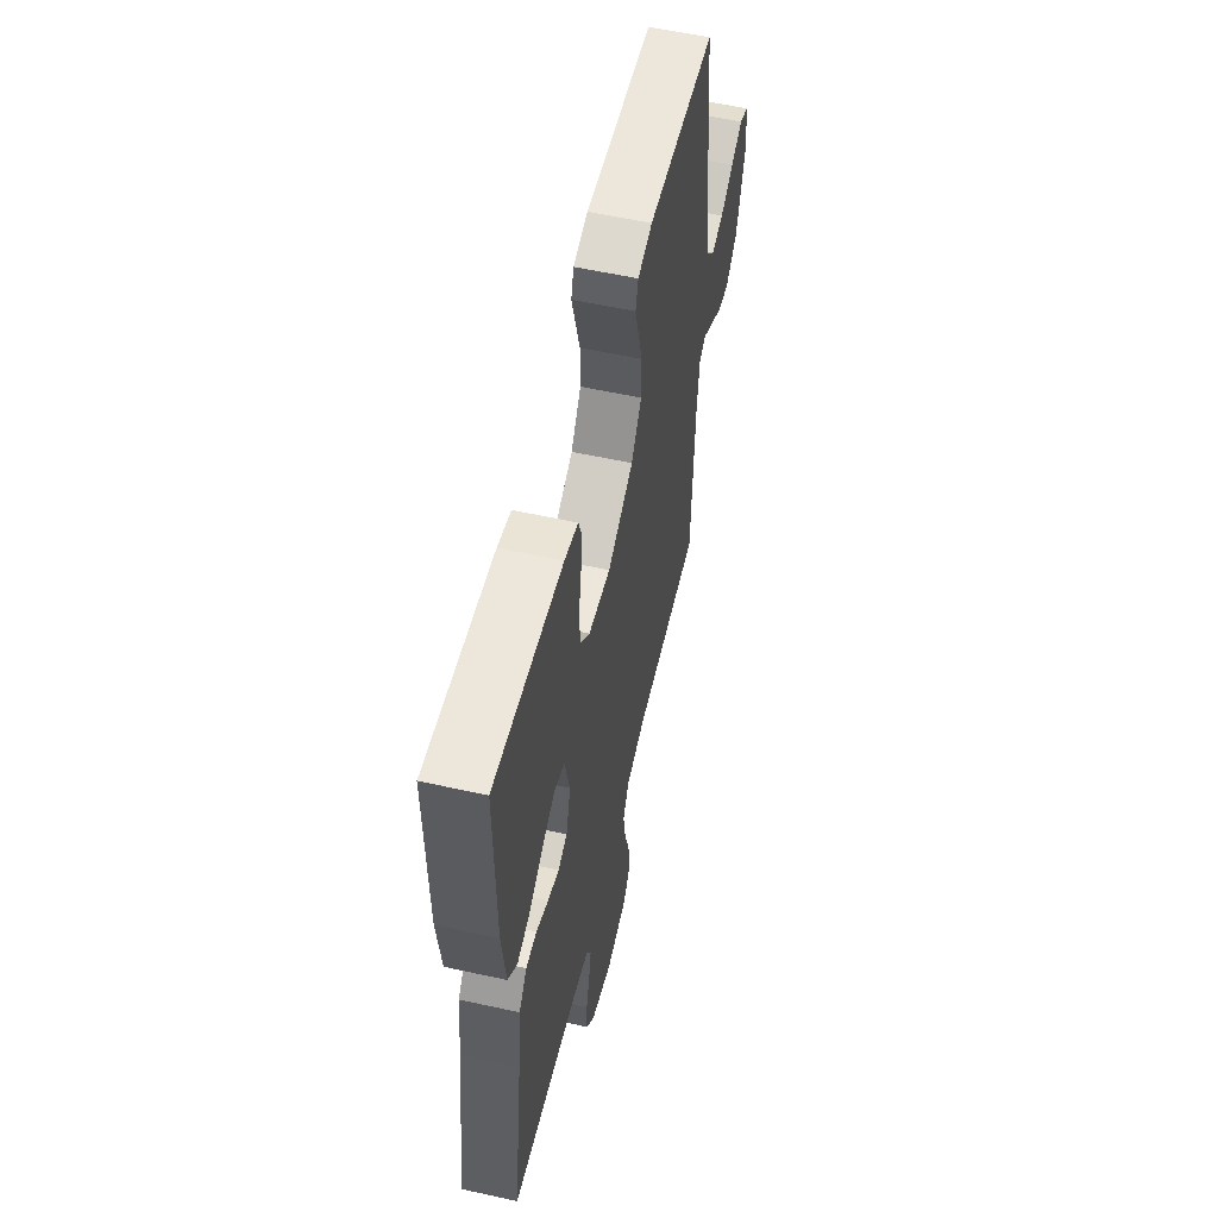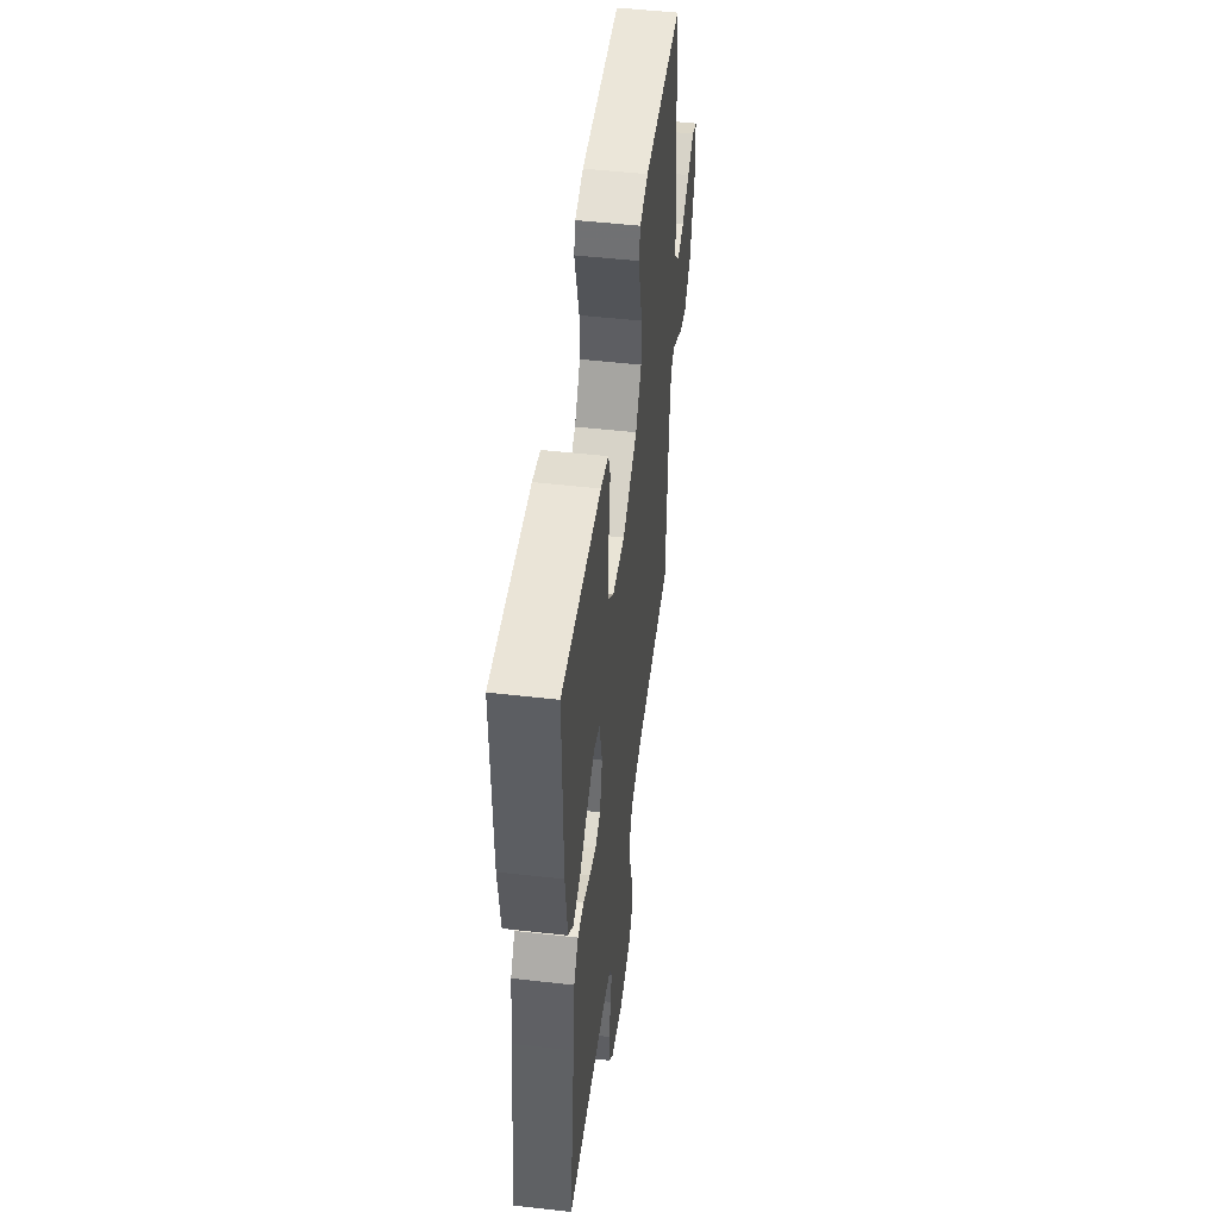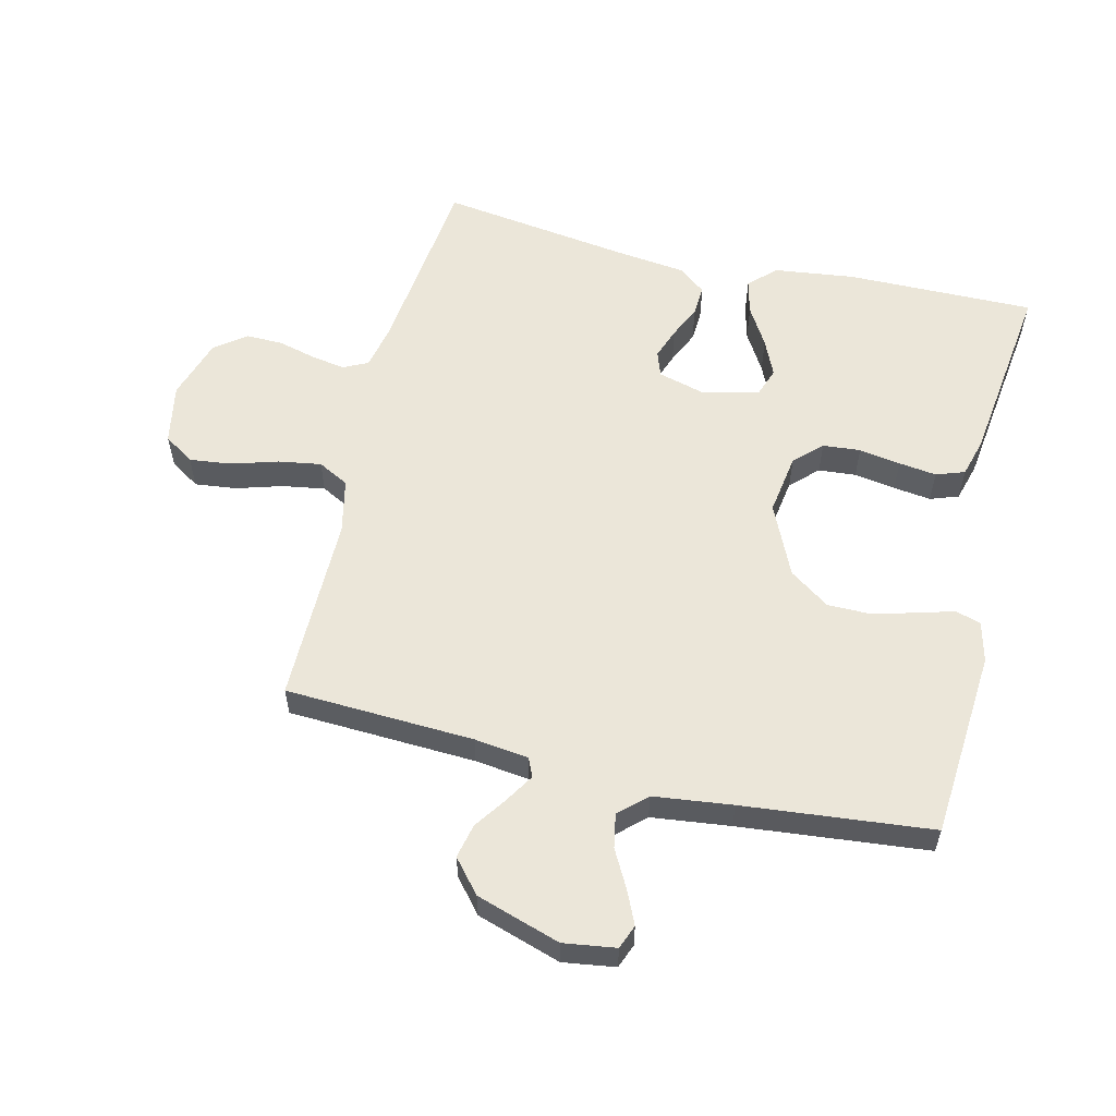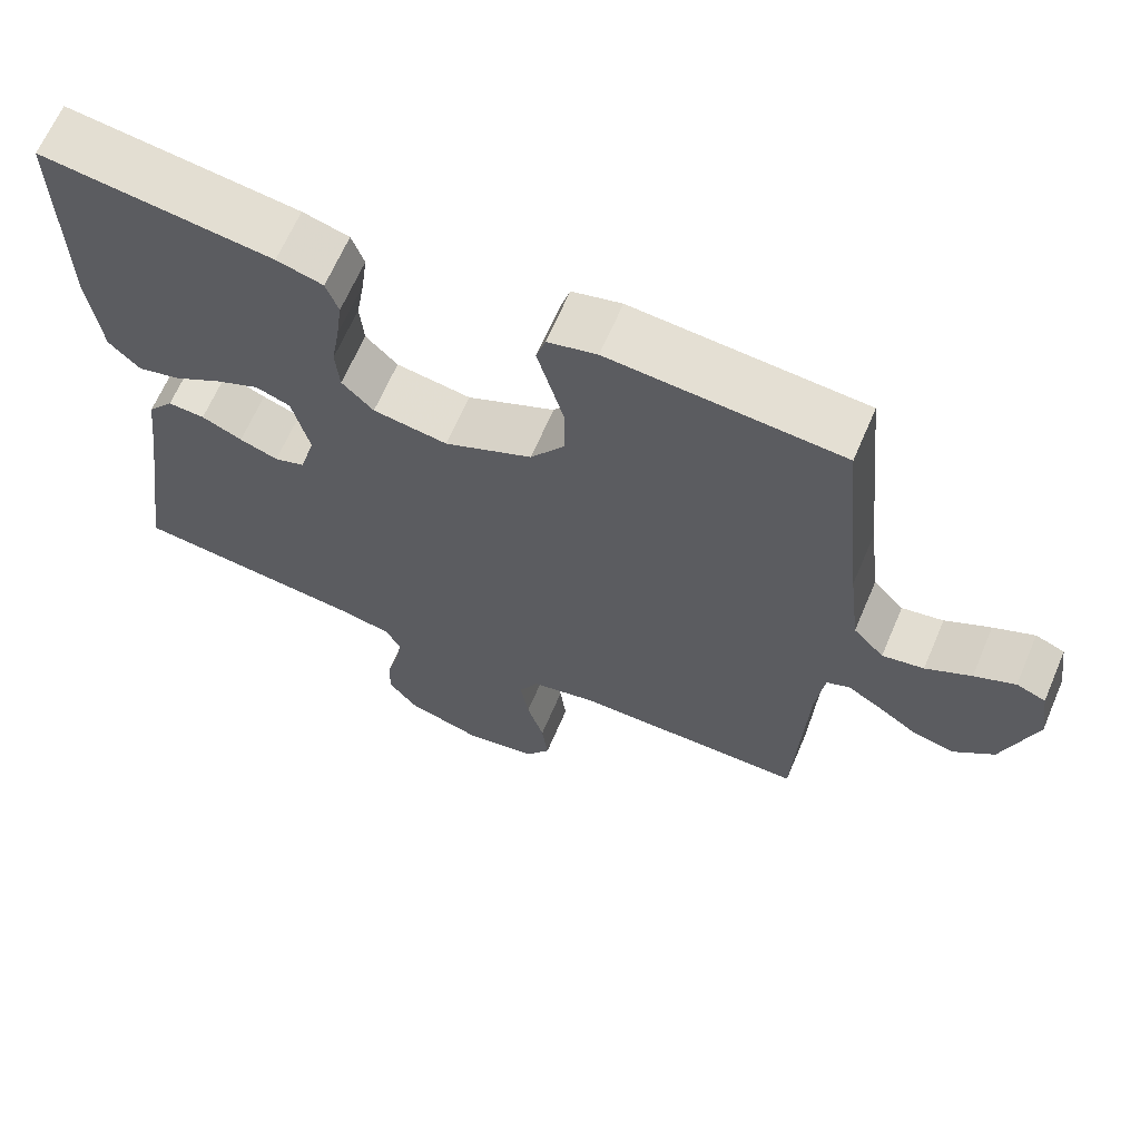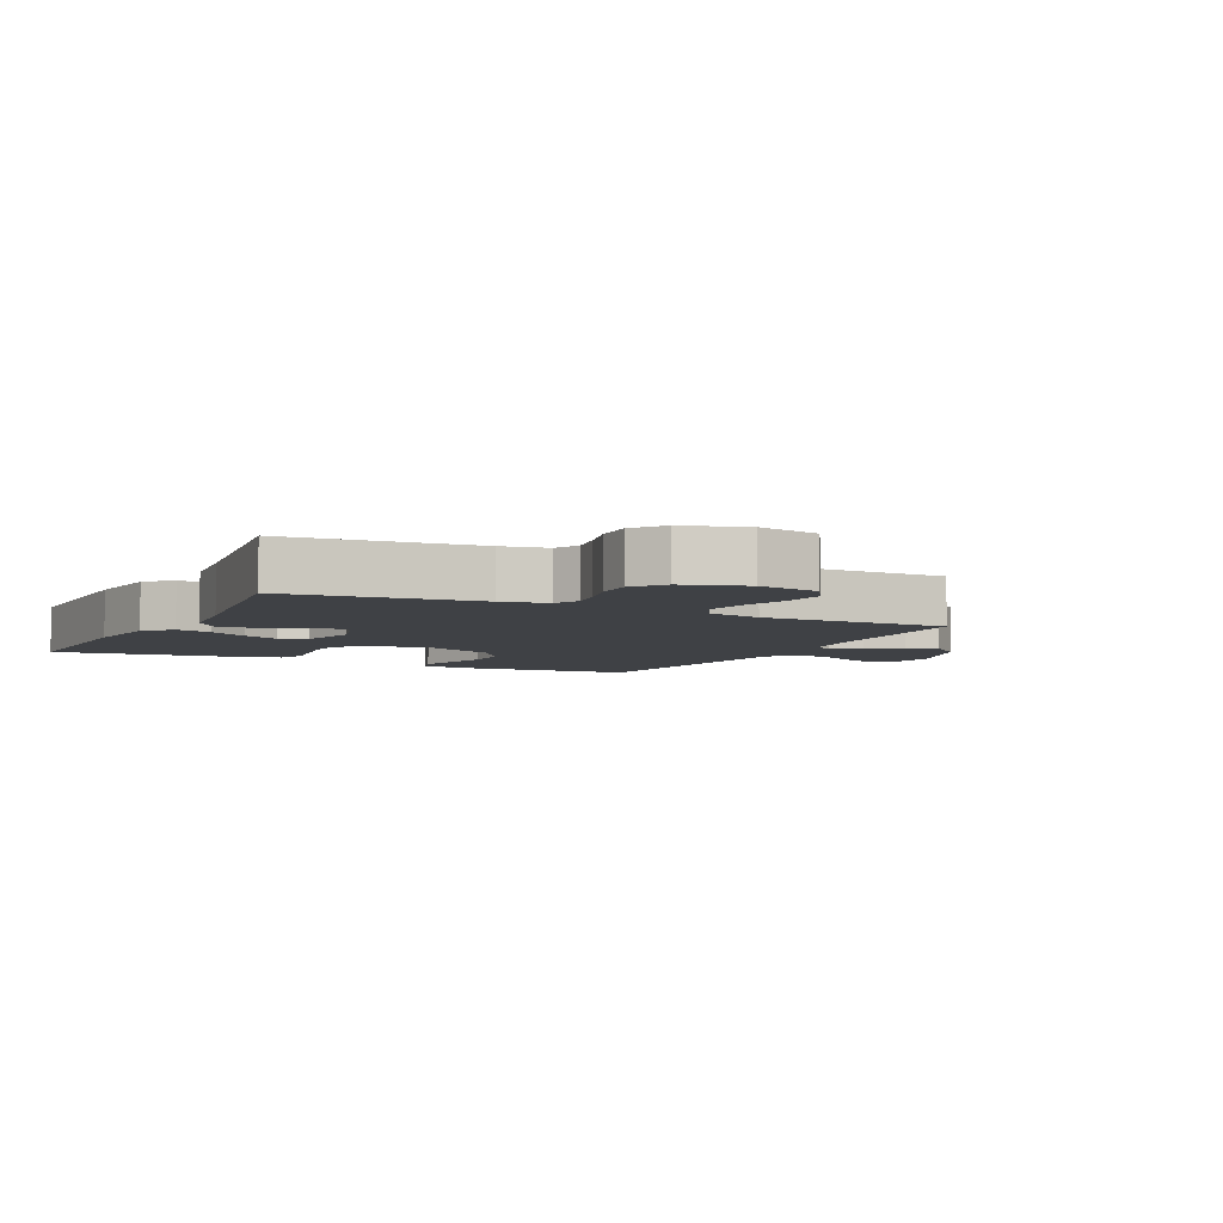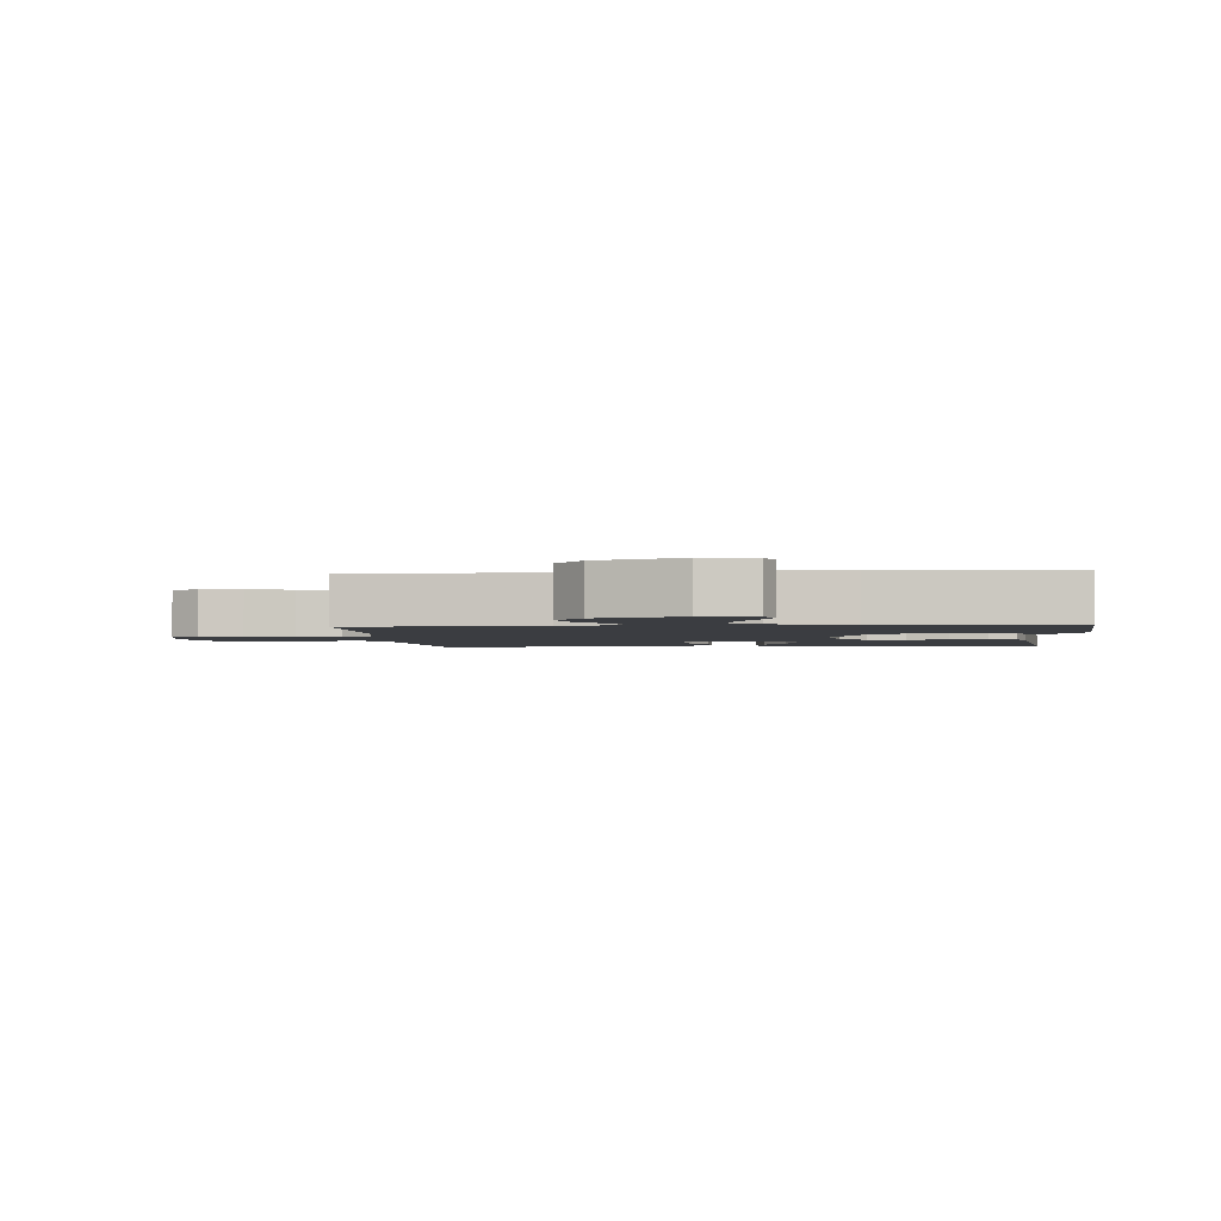
<metadata>
{"format":"obj","ext":"obj","renderer":"f3d","projection":"perspective","resolution":1024,"background":"white","views":[{"elev":56.7,"azim":103.0,"up":"+Z"},{"elev":50.6,"azim":97.1,"up":"+Z"},{"elev":57.4,"azim":-76.5,"up":"+Y"},{"elev":65.5,"azim":-156.8,"up":"+Z"},{"elev":-5.5,"azim":153.3,"up":"+Y"},{"elev":-2.4,"azim":-84.6,"up":"+Y"}]}
</metadata>
<code>
v -0.5 0.07 -0.5
v -0.514 0.07 -0.2
v -0.525 0.07 -0.114
v -0.555 0.07 -0.101
v -0.6 0.07 -0.129
v -0.652 0.07 -0.165
v -0.706 0.07 -0.177
v -0.758 0.07 -0.133
v -0.801 0.07 0
v -0.789 0.07 0.083
v -0.751 0.07 0.098
v -0.698 0.07 0.074
v -0.639 0.07 0.042
v -0.585 0.07 0.032
v -0.545 0.07 0.075
v -0.53 0.07 0.2
v -0.5 0.07 0.5
v -0.2 0.07 0.523
v -0.136 0.07 0.507
v -0.124 0.07 0.467
v -0.14 0.07 0.41
v -0.159 0.07 0.342
v -0.159 0.07 0.272
v -0.114 0.07 0.208
v 0 0.07 0.156
v 0.097 0.07 0.171
v 0.138 0.07 0.213
v 0.143 0.07 0.273
v 0.132 0.07 0.339
v 0.124 0.07 0.399
v 0.14 0.07 0.444
v 0.2 0.07 0.461
v 0.5 0.07 0.5
v 0.497 0.07 0.2
v 0.481 0.07 0.072
v 0.441 0.07 0.031
v 0.385 0.07 0.045
v 0.323 0.07 0.082
v 0.265 0.07 0.108
v 0.22 0.07 0.092
v 0.198 0.07 0
v 0.218 0.07 -0.073
v 0.258 0.07 -0.087
v 0.308 0.07 -0.069
v 0.361 0.07 -0.045
v 0.409 0.07 -0.042
v 0.443 0.07 -0.085
v 0.457 0.07 -0.2
v 0.5 0.07 -0.5
v 0.2 0.07 -0.534
v 0.128 0.07 -0.549
v 0.109 0.07 -0.588
v 0.118 0.07 -0.641
v 0.134 0.07 -0.702
v 0.135 0.07 -0.761
v 0.098 0.07 -0.81
v 0 0.07 -0.841
v -0.096 0.07 -0.823
v -0.128 0.07 -0.775
v -0.12 0.07 -0.708
v -0.098 0.07 -0.635
v -0.087 0.07 -0.567
v -0.113 0.07 -0.518
v -0.2 0.07 -0.499
v -0.5 0 -0.5
v -0.514 0 -0.2
v -0.525 0 -0.114
v -0.555 0 -0.101
v -0.6 0 -0.129
v -0.652 0 -0.165
v -0.706 0 -0.177
v -0.758 0 -0.133
v -0.801 0 0
v -0.789 0 0.083
v -0.751 0 0.098
v -0.698 0 0.074
v -0.639 0 0.042
v -0.585 0 0.032
v -0.545 0 0.075
v -0.53 0 0.2
v -0.5 0 0.5
v -0.2 0 0.523
v -0.136 0 0.507
v -0.124 0 0.467
v -0.14 0 0.41
v -0.159 0 0.342
v -0.159 0 0.272
v -0.114 0 0.208
v 0 0 0.156
v 0.097 0 0.171
v 0.138 0 0.213
v 0.143 0 0.273
v 0.132 0 0.339
v 0.124 0 0.399
v 0.14 0 0.444
v 0.2 0 0.461
v 0.5 0 0.5
v 0.497 0 0.2
v 0.481 0 0.072
v 0.441 0 0.031
v 0.385 0 0.045
v 0.323 0 0.082
v 0.265 0 0.108
v 0.22 0 0.092
v 0.198 0 0
v 0.218 0 -0.073
v 0.258 0 -0.087
v 0.308 0 -0.069
v 0.361 0 -0.045
v 0.409 0 -0.042
v 0.443 0 -0.085
v 0.457 0 -0.2
v 0.5 0 -0.5
v 0.2 0 -0.534
v 0.128 0 -0.549
v 0.109 0 -0.588
v 0.118 0 -0.641
v 0.134 0 -0.702
v 0.135 0 -0.761
v 0.098 0 -0.81
v 0 0 -0.841
v -0.096 0 -0.823
v -0.128 0 -0.775
v -0.12 0 -0.708
v -0.098 0 -0.635
v -0.087 0 -0.567
v -0.113 0 -0.518
v -0.2 0 -0.499
f 58 59 60 61
f 58 61 62
f 57 58 62
f 56 57 62
f 53 54 55 56
f 52 53 56 62
f 51 52 62 63
f 48 49 50
f 44 45 46 47
f 43 44 47 48
f 42 43 48 50
f 35 36 37 38
f 35 38 39
f 34 35 39
f 33 34 39 40
f 31 32 33 40
f 28 29 30 31
f 18 19 20 21
f 16 17 18 21
f 15 16 21 22
f 14 15 22 23
f 10 11 12 13
f 8 9 10 13
f 8 13 14
f 5 6 7 8
f 4 5 8 14
f 3 4 14 23
f 64 1 2
f 41 42 50 51
f 41 51 63 64
f 28 31 40 41
f 27 28 41
f 26 27 41 64
f 2 3 23 24
f 2 24 25
f 2 25 26 64
f 125 124 123 122
f 126 125 122
f 126 122 121
f 126 121 120
f 120 119 118 117
f 126 120 117 116
f 127 126 116 115
f 114 113 112
f 111 110 109 108
f 112 111 108 107
f 114 112 107 106
f 102 101 100 99
f 103 102 99
f 103 99 98
f 104 103 98 97
f 104 97 96 95
f 95 94 93 92
f 85 84 83 82
f 85 82 81 80
f 86 85 80 79
f 87 86 79 78
f 77 76 75 74
f 77 74 73 72
f 78 77 72
f 72 71 70 69
f 78 72 69 68
f 87 78 68 67
f 66 65 128
f 115 114 106 105
f 128 127 115 105
f 105 104 95 92
f 105 92 91
f 128 105 91 90
f 88 87 67 66
f 89 88 66
f 128 90 89 66
f 1 65 66 2
f 2 66 67 3
f 3 67 68 4
f 4 68 69 5
f 5 69 70 6
f 6 70 71 7
f 7 71 72 8
f 8 72 73 9
f 9 73 74 10
f 10 74 75 11
f 11 75 76 12
f 12 76 77 13
f 13 77 78 14
f 14 78 79 15
f 15 79 80 16
f 16 80 81 17
f 17 81 82 18
f 18 82 83 19
f 19 83 84 20
f 20 84 85 21
f 21 85 86 22
f 22 86 87 23
f 23 87 88 24
f 24 88 89 25
f 25 89 90 26
f 26 90 91 27
f 27 91 92 28
f 28 92 93 29
f 29 93 94 30
f 30 94 95 31
f 31 95 96 32
f 32 96 97 33
f 33 97 98 34
f 34 98 99 35
f 35 99 100 36
f 36 100 101 37
f 37 101 102 38
f 38 102 103 39
f 39 103 104 40
f 40 104 105 41
f 41 105 106 42
f 42 106 107 43
f 43 107 108 44
f 44 108 109 45
f 45 109 110 46
f 46 110 111 47
f 47 111 112 48
f 48 112 113 49
f 49 113 114 50
f 50 114 115 51
f 51 115 116 52
f 52 116 117 53
f 53 117 118 54
f 54 118 119 55
f 55 119 120 56
f 56 120 121 57
f 57 121 122 58
f 58 122 123 59
f 59 123 124 60
f 60 124 125 61
f 61 125 126 62
f 62 126 127 63
f 63 127 128 64
f 64 128 65 1

</code>
